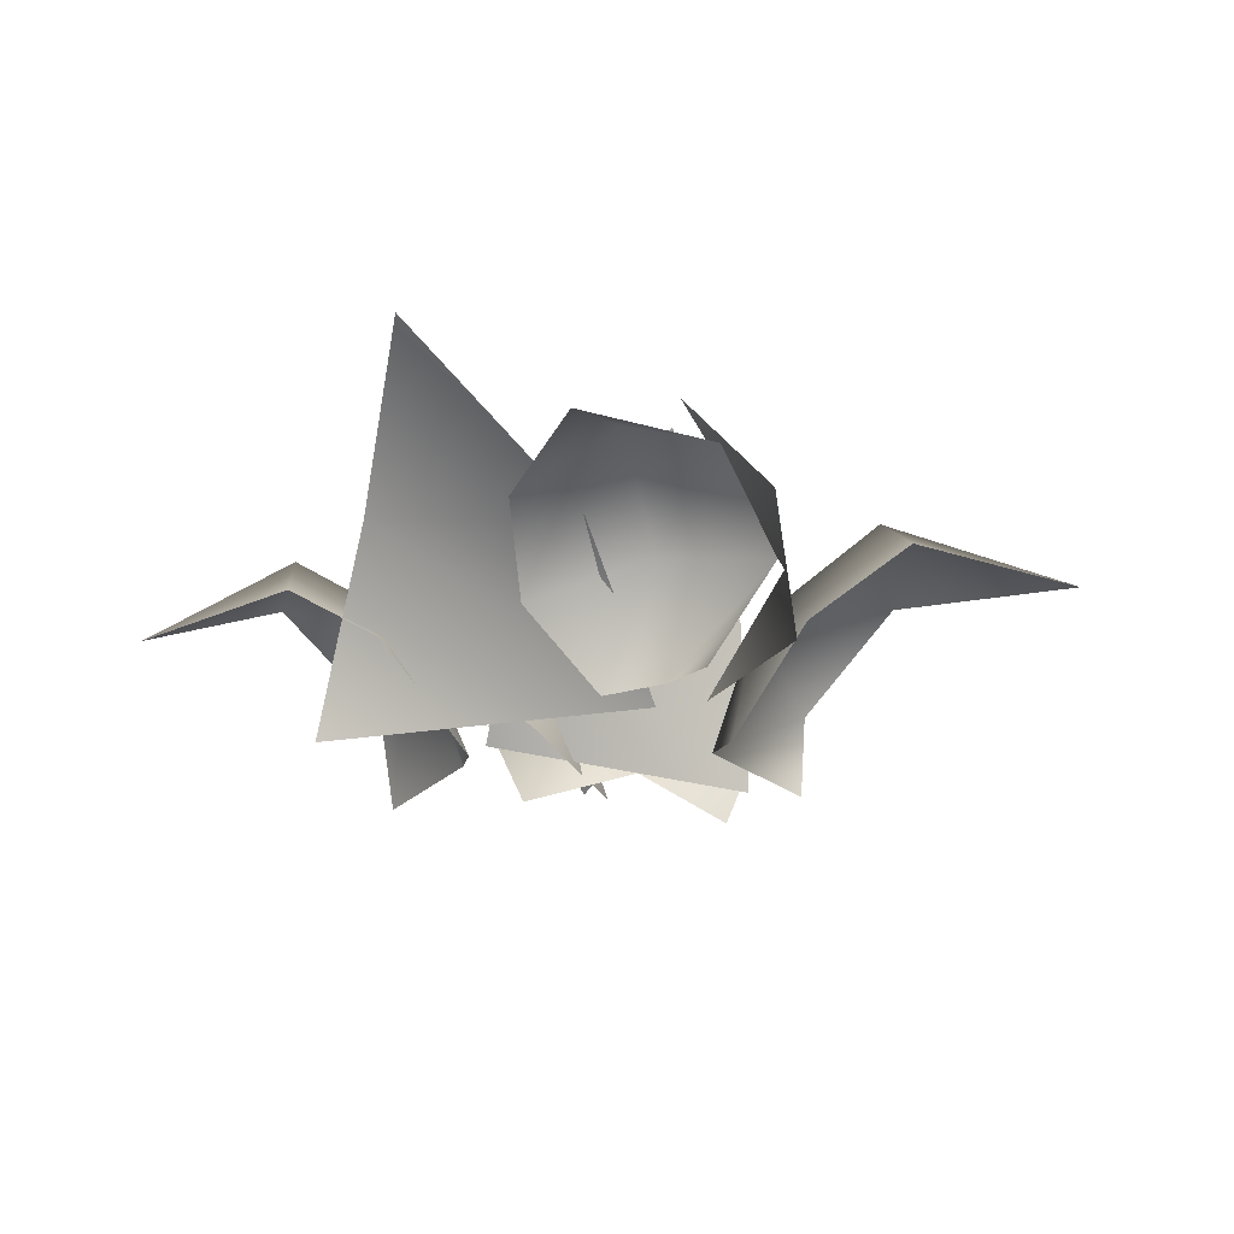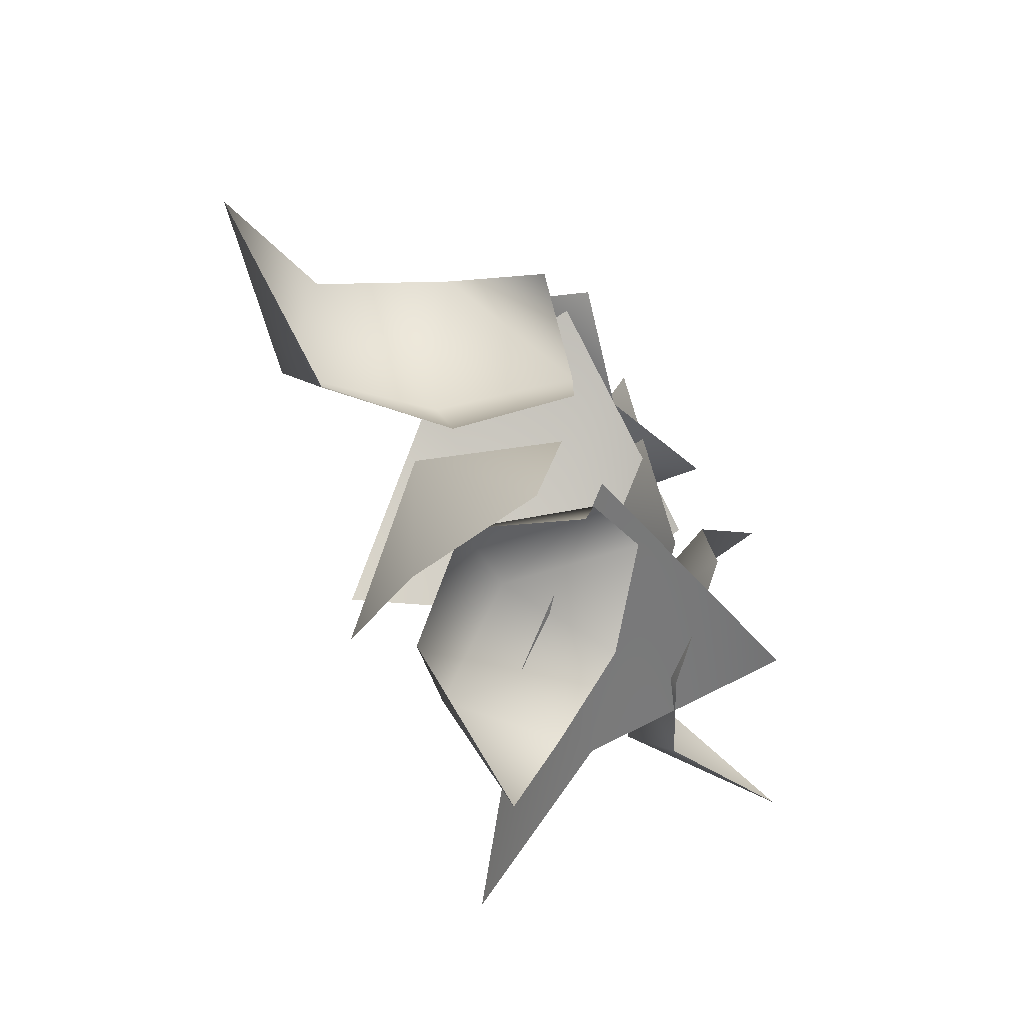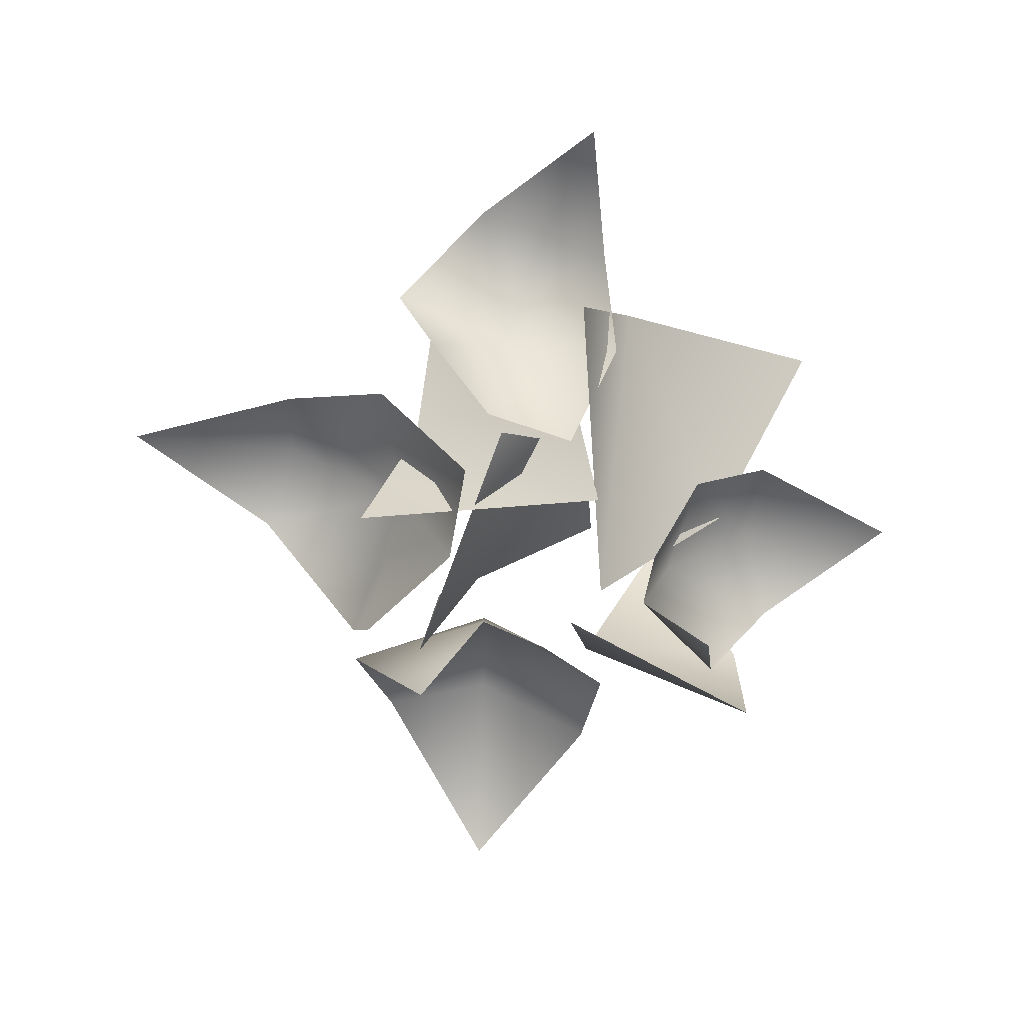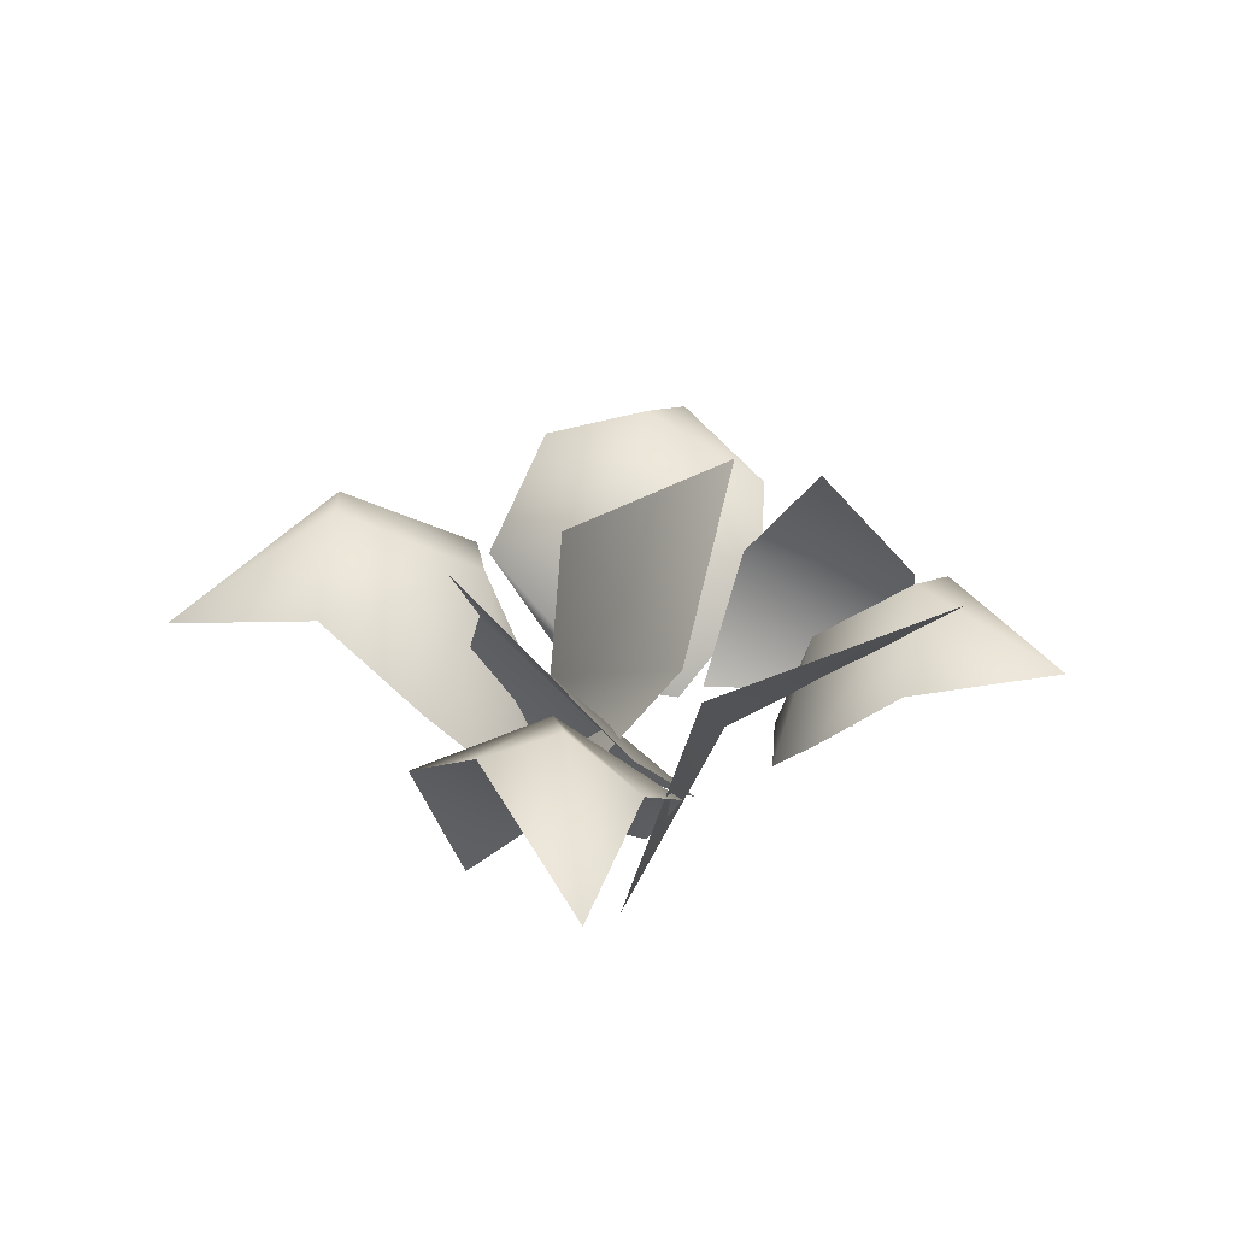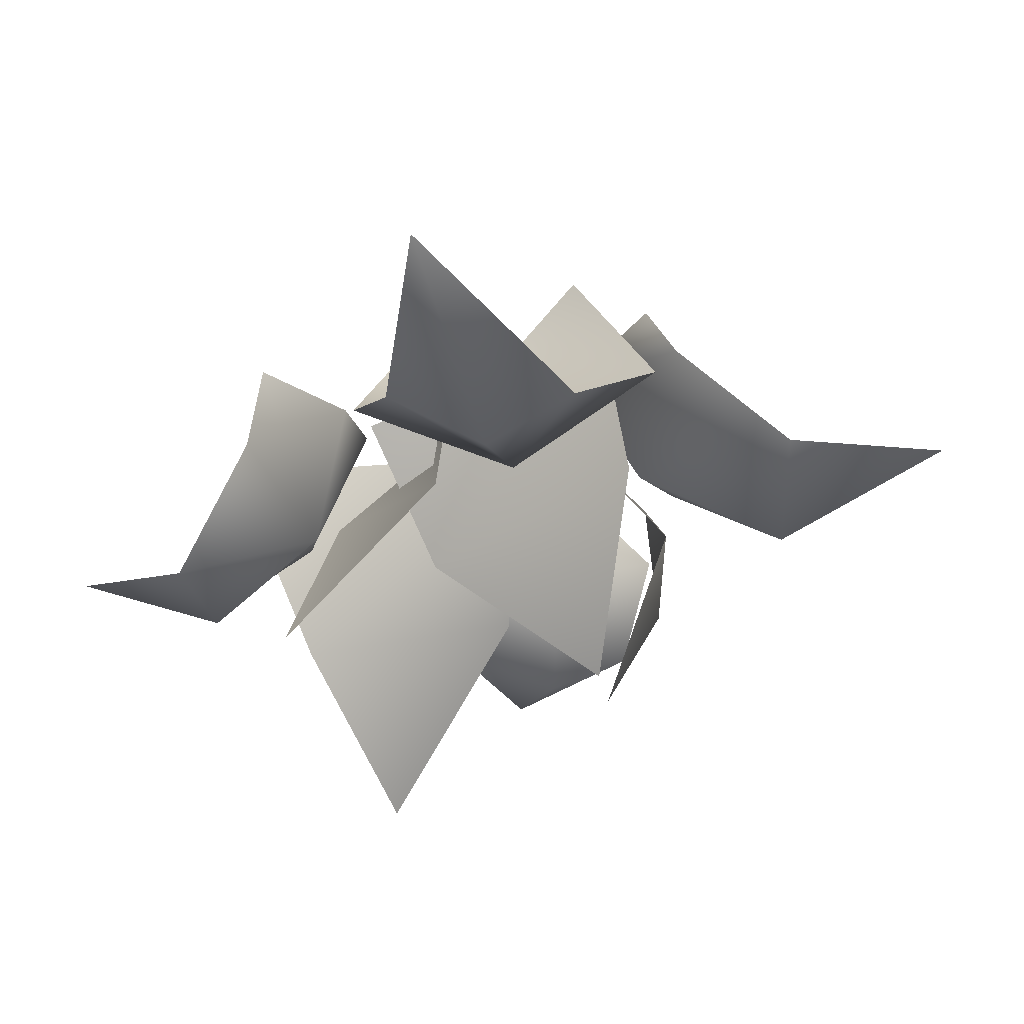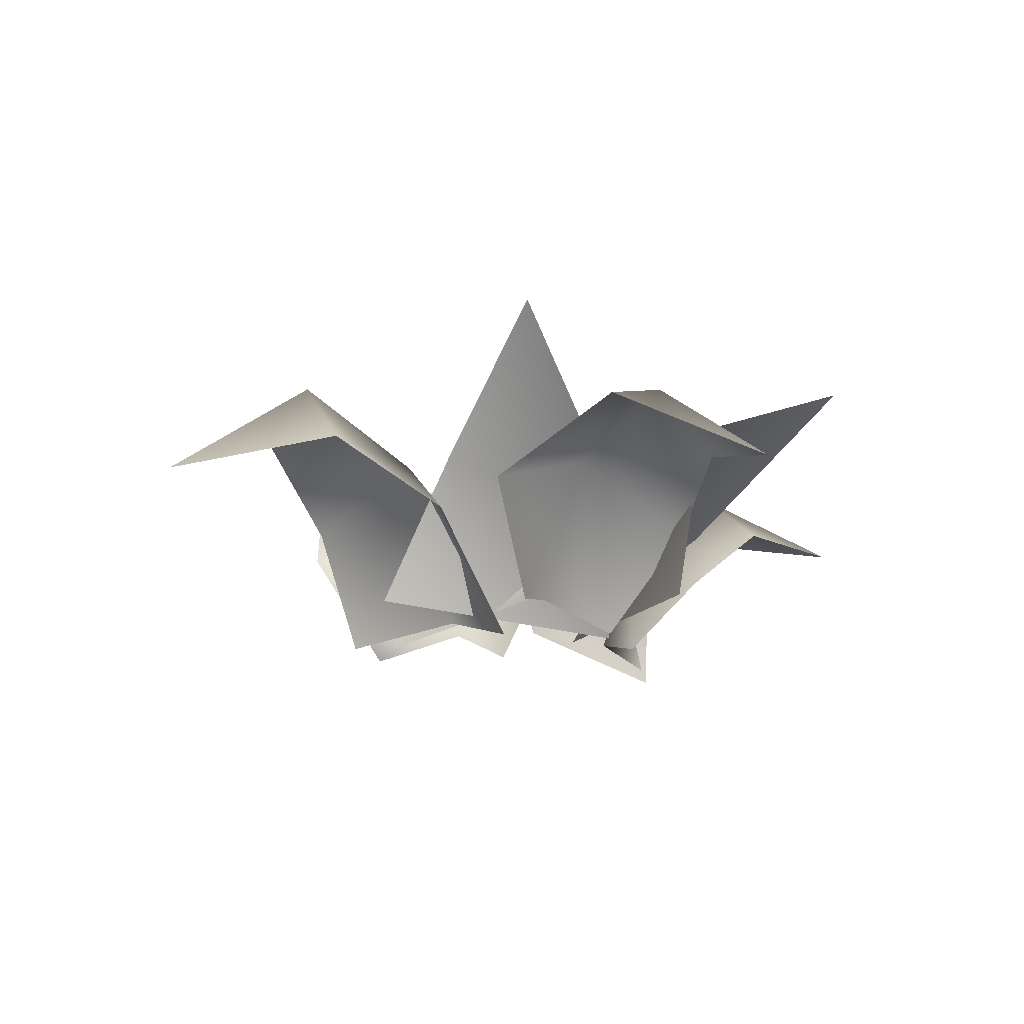
<metadata>
{"format":"obj","ext":"obj","renderer":"f3d","projection":"perspective","resolution":1024,"background":"white","views":[{"elev":-24.8,"azim":-173.3,"up":"+Y"},{"elev":-50.5,"azim":-55.3,"up":"+Z"},{"elev":-73.0,"azim":88.9,"up":"+Y"},{"elev":29.2,"azim":103.8,"up":"+Y"},{"elev":55.6,"azim":170.1,"up":"+Z"},{"elev":-14.4,"azim":66.2,"up":"+Y"}]}
</metadata>
<code>
v  25.64 30.85 9.459
v  18.33 8.63 -6.165
v  8.438 16.69 11.78
v  6.459 -2.425 -9.647
v  2.937 0.4452 17.39
v  -6.739 29.18 -10.31
v  -11.86 16.16 8.836
v  8.496 13.47 -8.644
v  -12.21 -1.94 10.44
v  13.33 0.7512 1.424
v  16.02 28.3 -36.17
v  0.0228 12.27 -24.93
v  23.26 19.09 -13.65
v  -4.91 -0.8795 -10.34
v  28.48 -1.661 -7.361
v  -8.318 27.58 -18.85
v  -17.57 12.72 -27.67
v  -17.38 13.27 -9.488
v  -19.11 -2.437 -27.73
v  -9.482 0.9032 -7.022
v  46.33 9.553 -8.371
v  32.55 19.96 -3.269
v  35.54 17.9 4.062
v  24.08 -2.693 9.083
v  26.79 9.774 13.51
v  21.05 14.23 0.9964
v  15.83 -0.7195 2.968
v  31.32 13.48 -10.22
v  21.58 7.153 -11.64
v  13.59 -3.399 -6.329
v  -1.348 12.39 -44.78
v  -4.021 18.95 -29.24
v  6.289 12.1 -29.95
v  -0.4268 -2.014 -16.28
v  6.317 5.334 -21.55
v  -5.779 10.62 -18.99
v  -6.382 -0.6546 -15.32
v  -13.03 15.42 -31.56
v  -17.46 7.194 -24.33
v  -10.84 -2.482 -22.93
v  -46.33 15.85 3.338
v  -26.7 24.02 3.256
v  -29.8 15.49 -9.234
v  -11.59 -2.087 -3.954
v  -19.51 7.064 -11.08
v  -13.75 13.65 3.196
v  -9.12 -0.3943 3.142
v  -27.6 19.62 14.8
v  -17.77 9.379 18.67
v  -17.49 -2.67 10.26
v  9.089 11.74 44.78
v  4.433 24.23 27.77
v  -4.64 21.76 30.58
v  -9.441 -2.947 16.36
v  -15.01 12.01 19.13
v  0.5388 17.35 13.58
v  -1.272 -0.5803 7.144
v  12.87 16.45 27.03
v  15.59 8.862 15.54
v  10.07 -3.795 5.43
g FallForestGrassObj02_0
f 1 2 3
f 4 5 3
f 3 2 4
f 6 7 8
f 9 10 8
f 8 7 9
f 11 12 13
f 14 15 13
f 13 12 14
f 16 17 18
f 19 20 18
f 18 17 19
f 21 22 23
f 24 25 26
f 26 27 24
f 26 25 23
f 23 22 26
f 21 28 22
f 28 29 26
f 26 22 28
f 26 29 30
f 30 27 26
f 31 32 33
f 34 35 36
f 36 37 34
f 31 38 32
f 39 40 37
f 37 36 39
f 38 39 36
f 36 32 38
f 32 36 35
f 35 33 32
f 41 42 43
f 44 45 46
f 46 47 44
f 41 48 42
f 49 50 47
f 47 46 49
f 48 49 46
f 46 42 48
f 42 46 45
f 45 43 42
f 51 52 53
f 54 55 56
f 56 57 54
f 56 55 53
f 53 52 56
f 51 58 52
f 58 59 56
f 56 52 58
f 56 59 60
f 60 57 56

</code>
